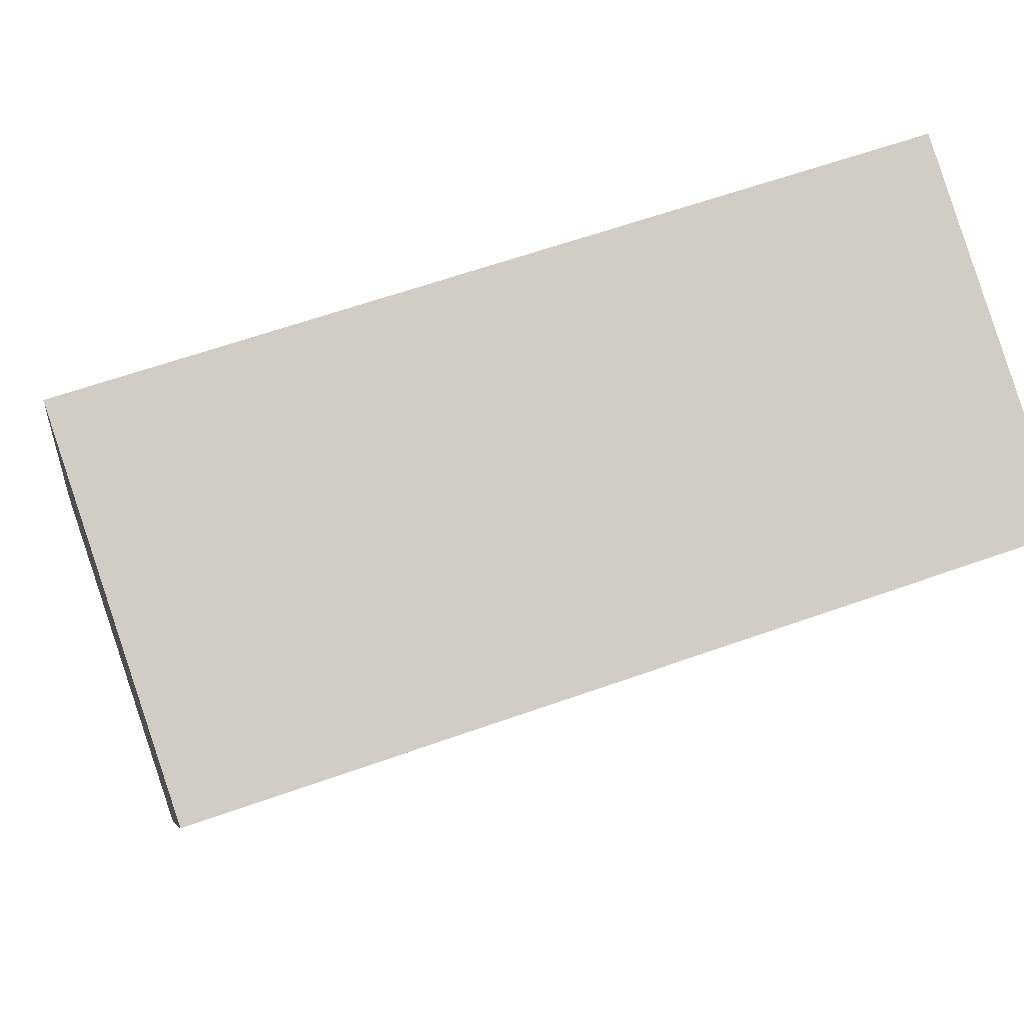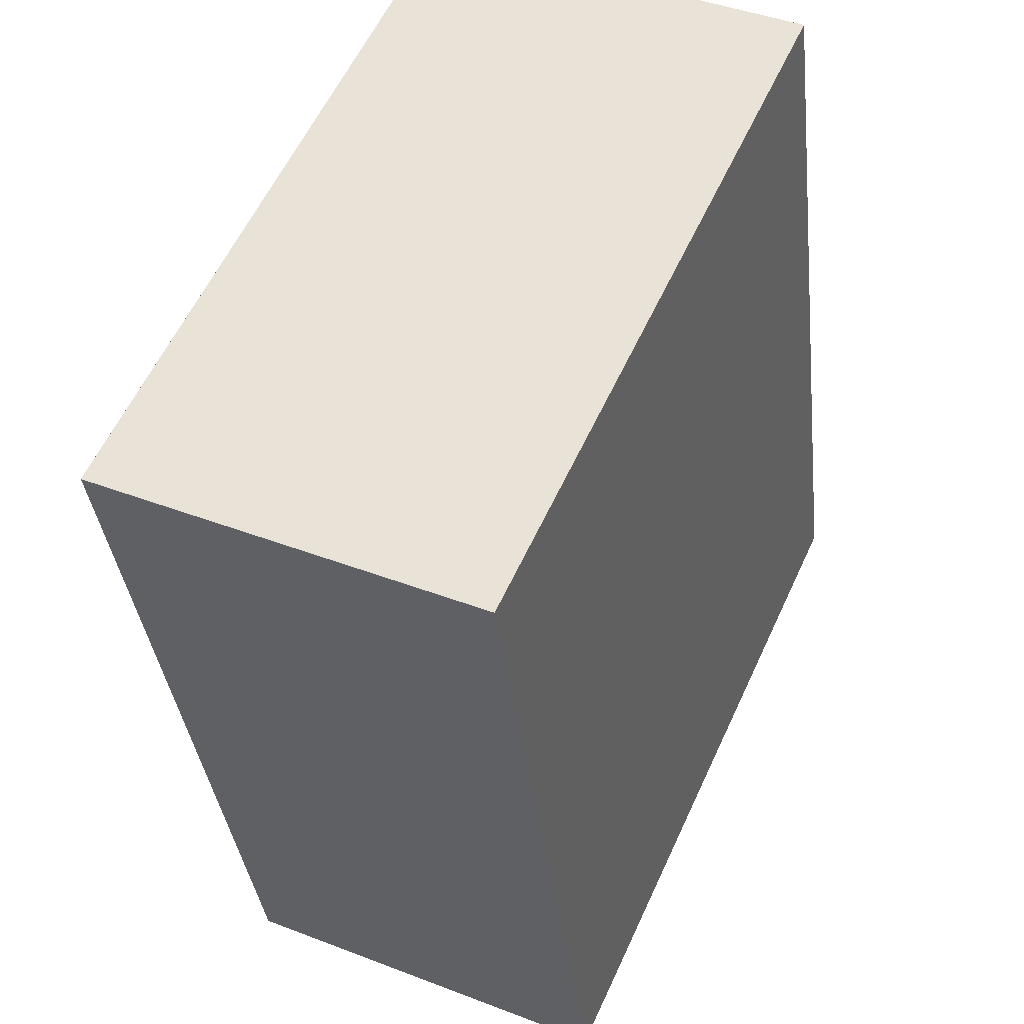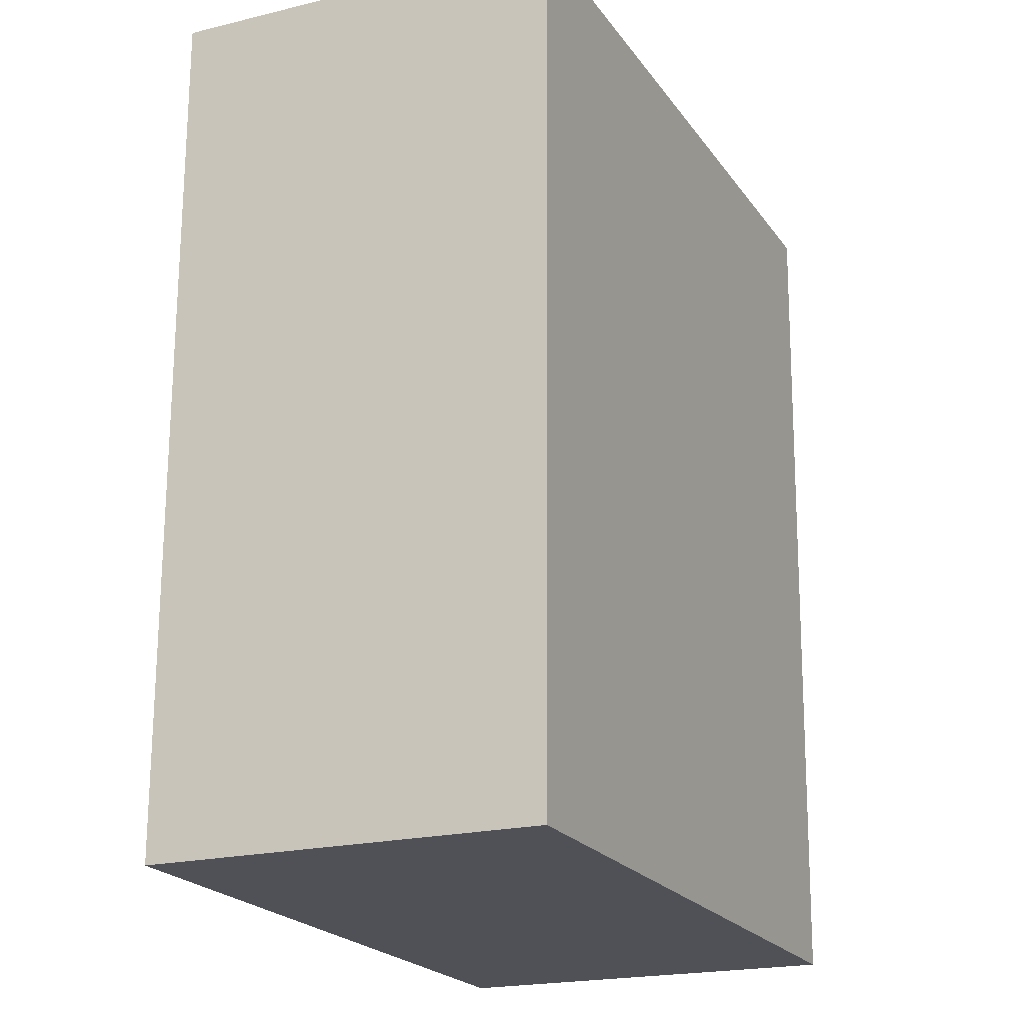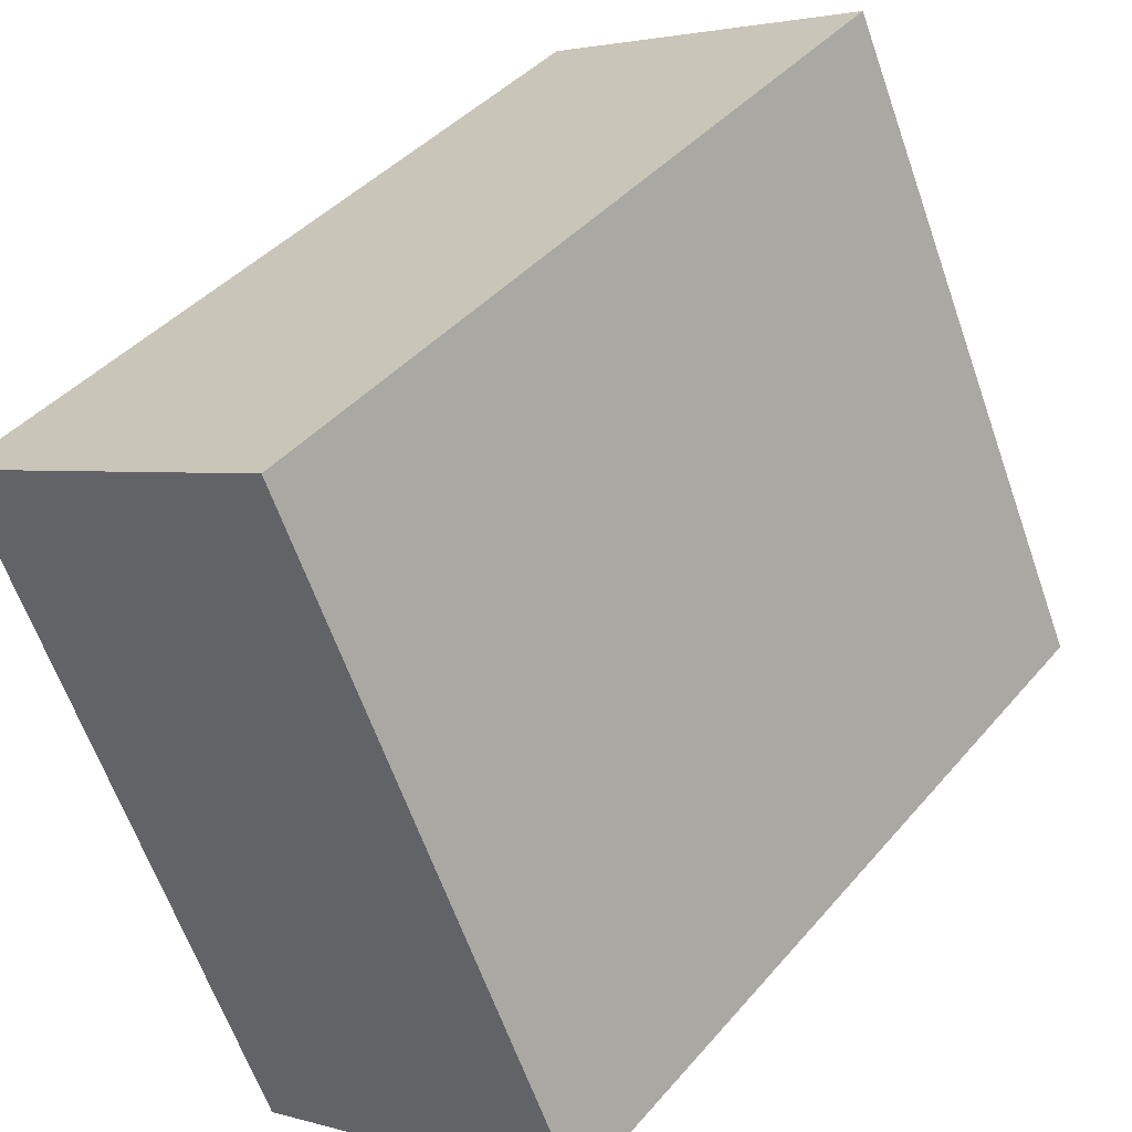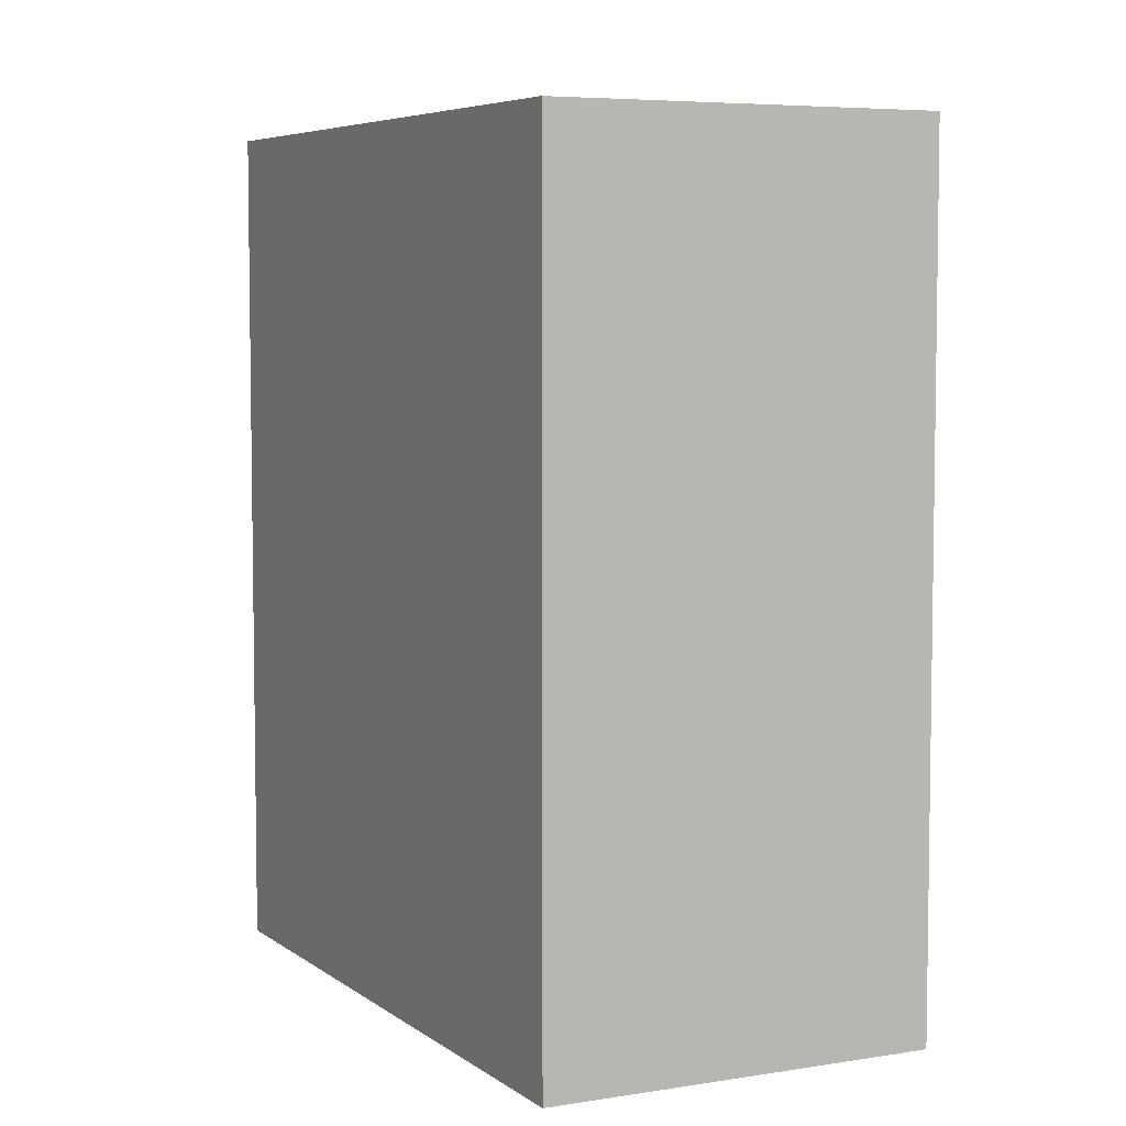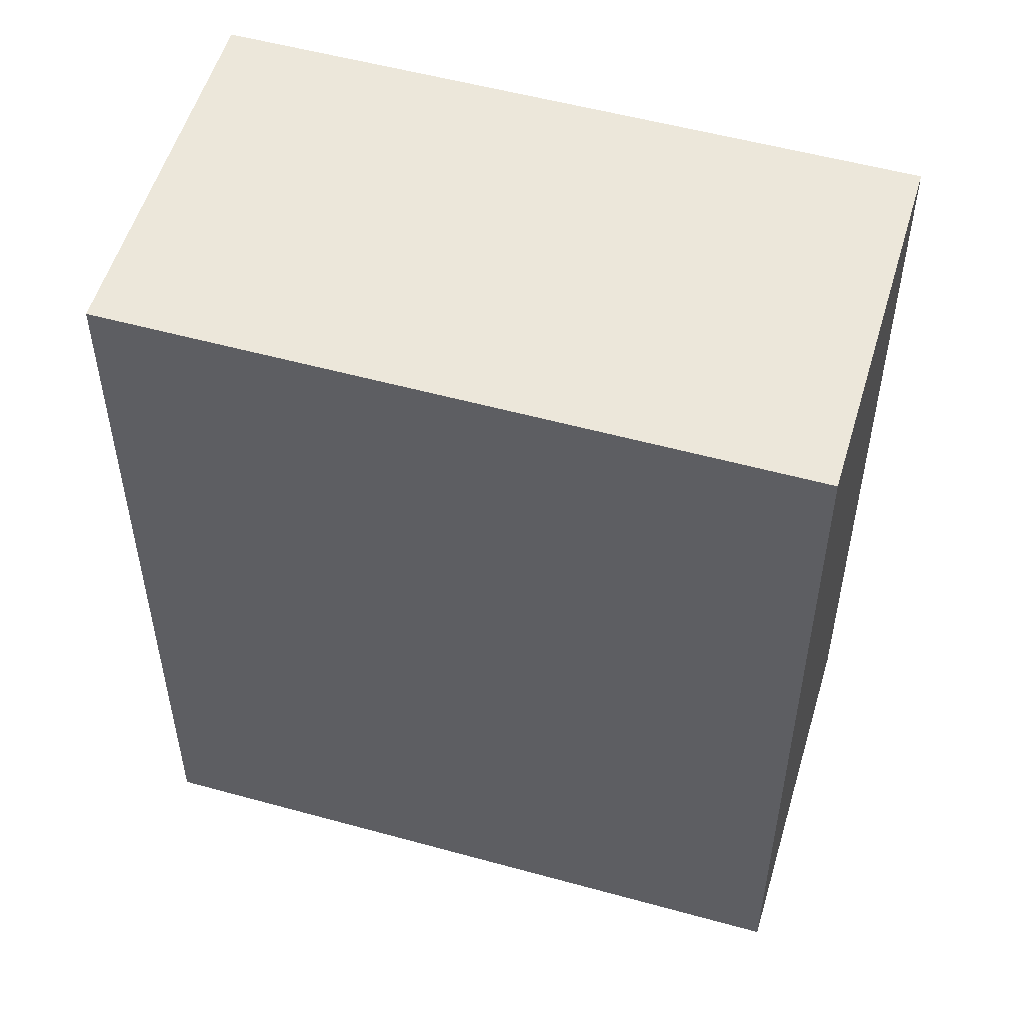
<metadata>
{"format":"obj","ext":"obj","renderer":"f3d","projection":"perspective","resolution":1024,"background":"white","views":[{"elev":60.3,"azim":69.8,"up":"+Z"},{"elev":-35.5,"azim":6.3,"up":"+Z"},{"elev":69.7,"azim":-179.7,"up":"+Z"},{"elev":40.9,"azim":-143.7,"up":"+Z"},{"elev":5.8,"azim":177.8,"up":"+Y"},{"elev":53.3,"azim":130.9,"up":"+Y"}]}
</metadata>
<code>
v  2.254 2.955 1.666
v  0 2.955 1.809e-16
v  1.019 2.955 2.242
v  1.241 2.955 -0.564
v  1.019 -1.373e-16 2.242
v  2.254 -1.02e-16 1.666
v  1.241 3.454e-17 -0.564
v  0 0 0
g defaultobject
f 1 2 3
f 2 1 4
f 5 1 3
f 1 5 6
f 6 4 1
f 4 6 7
f 7 2 4
f 2 7 8
f 8 3 2
f 3 8 5
f 8 6 5
f 6 8 7

</code>
